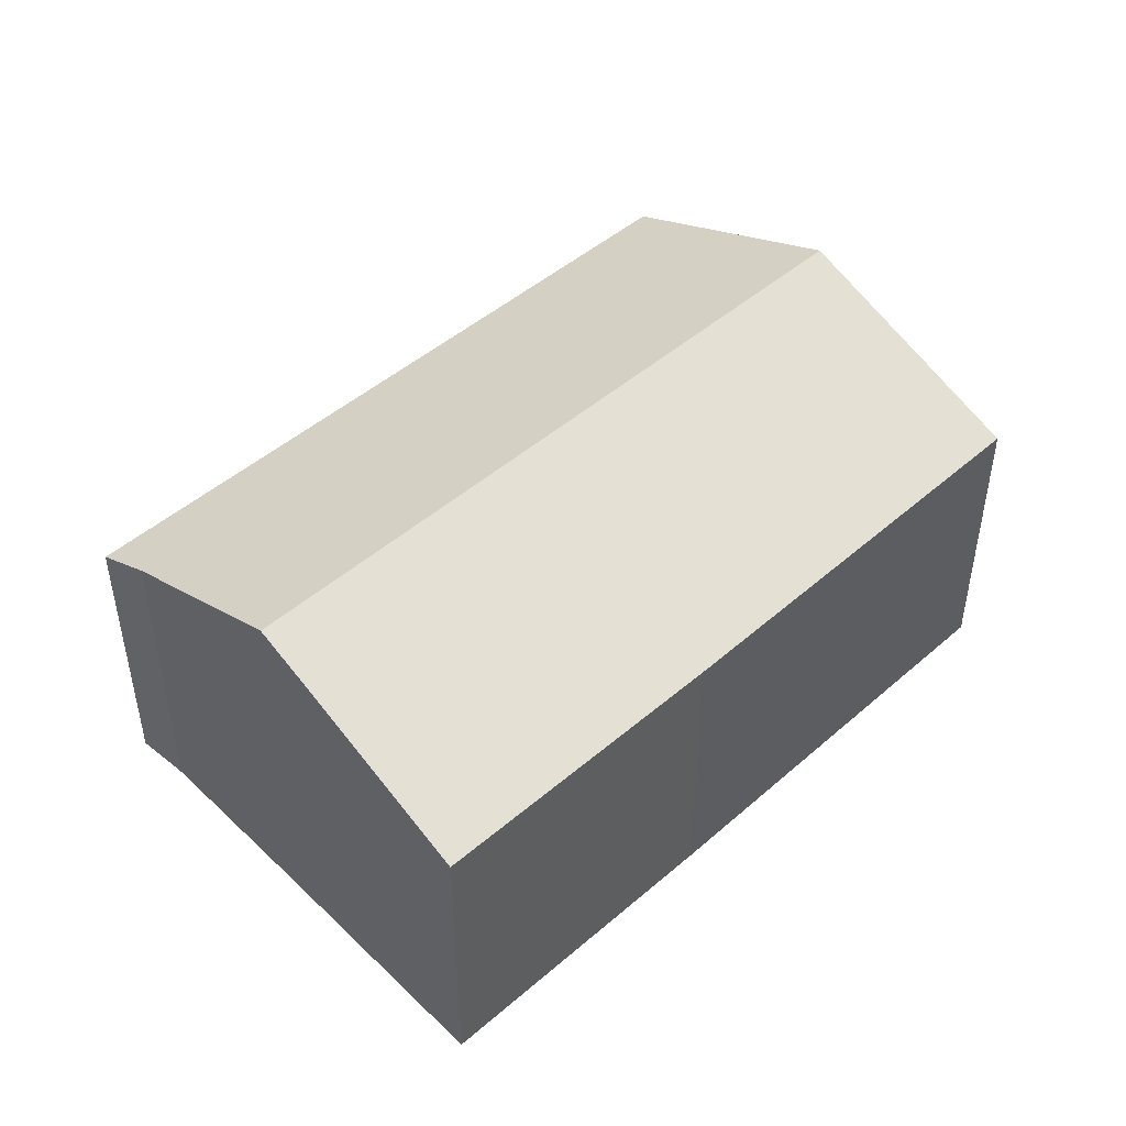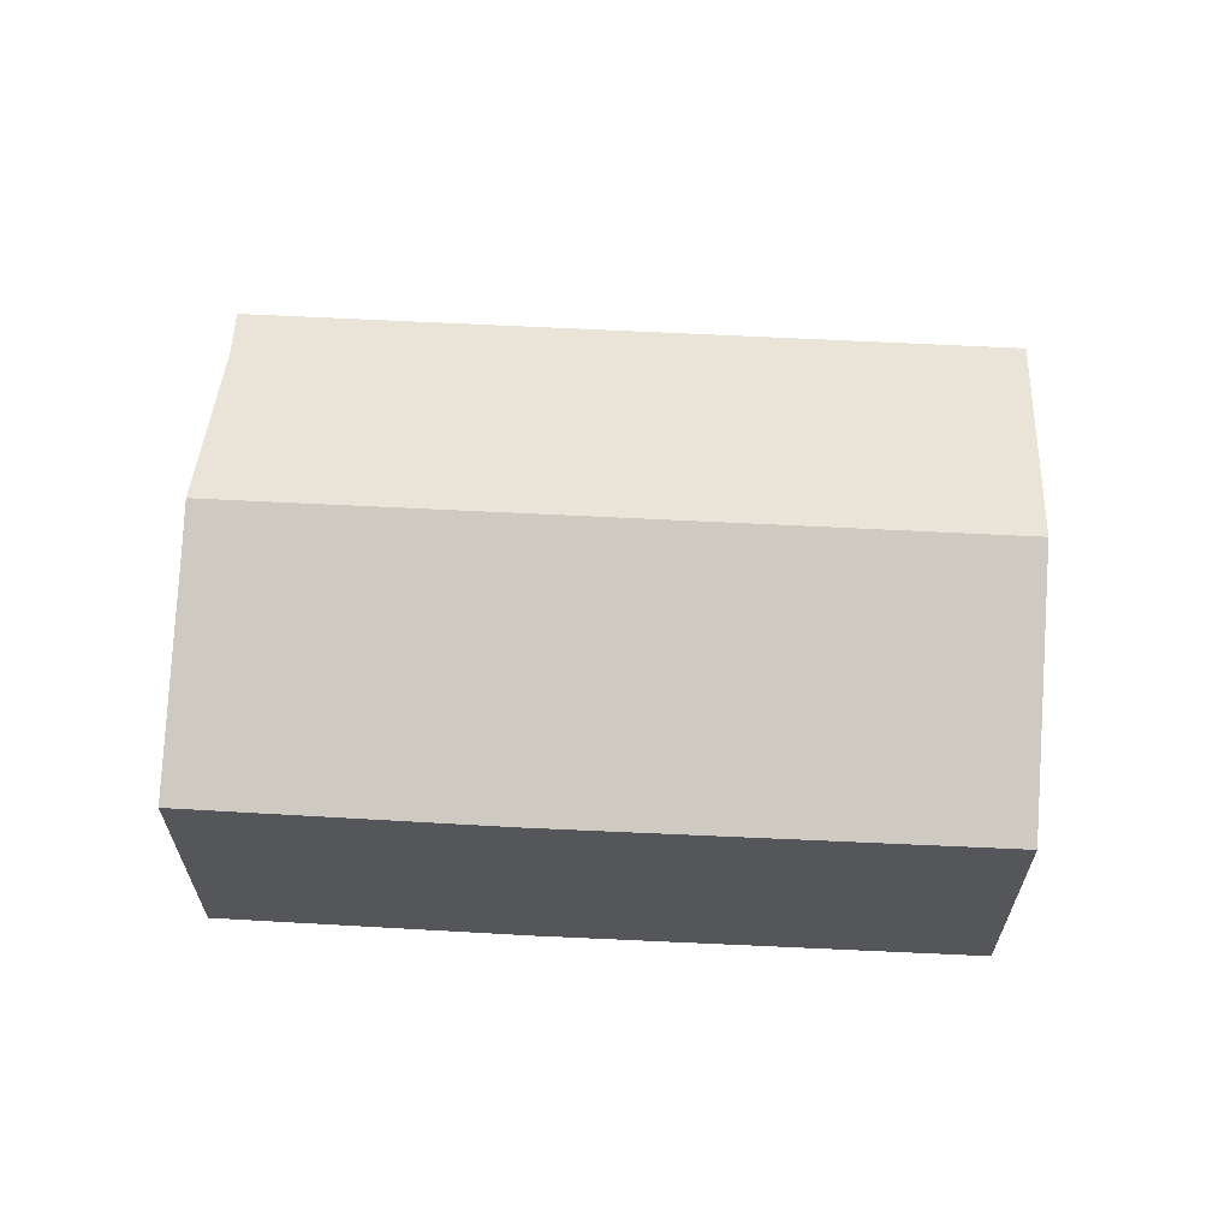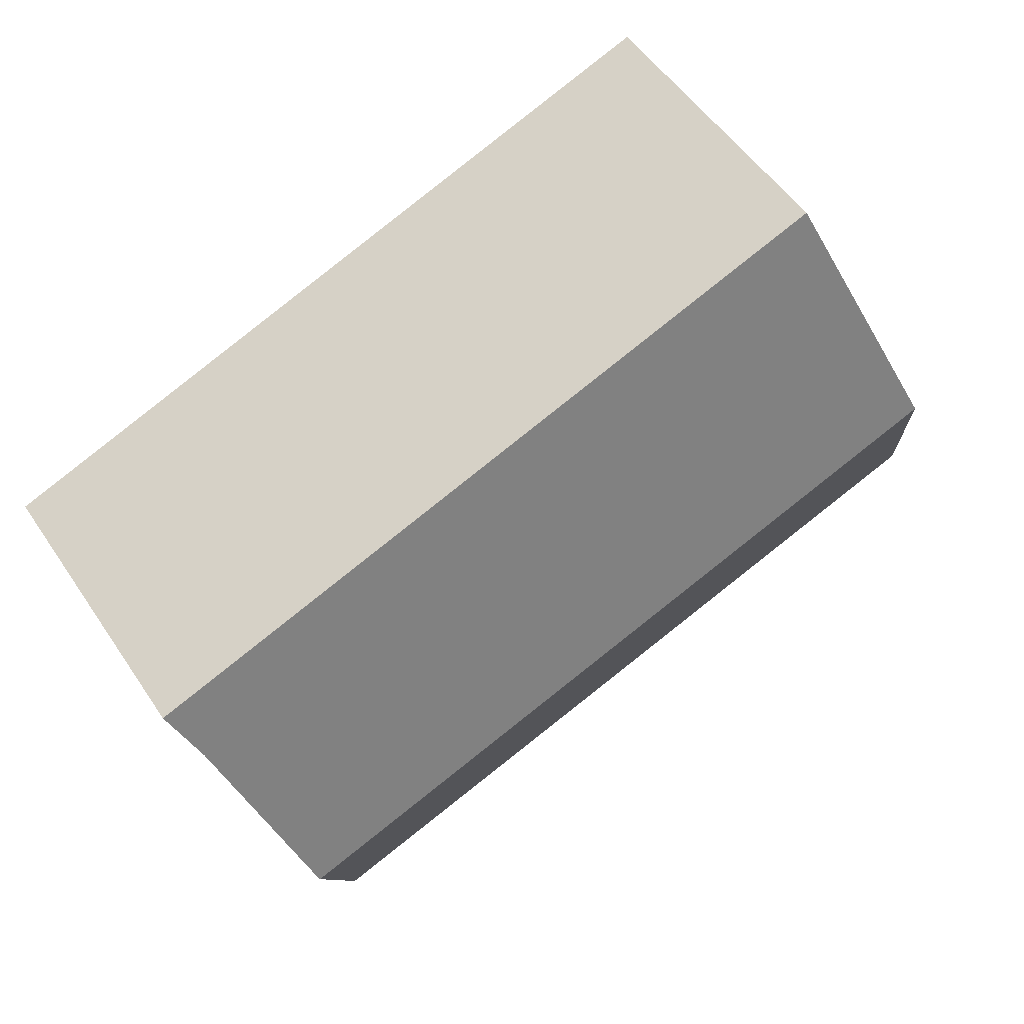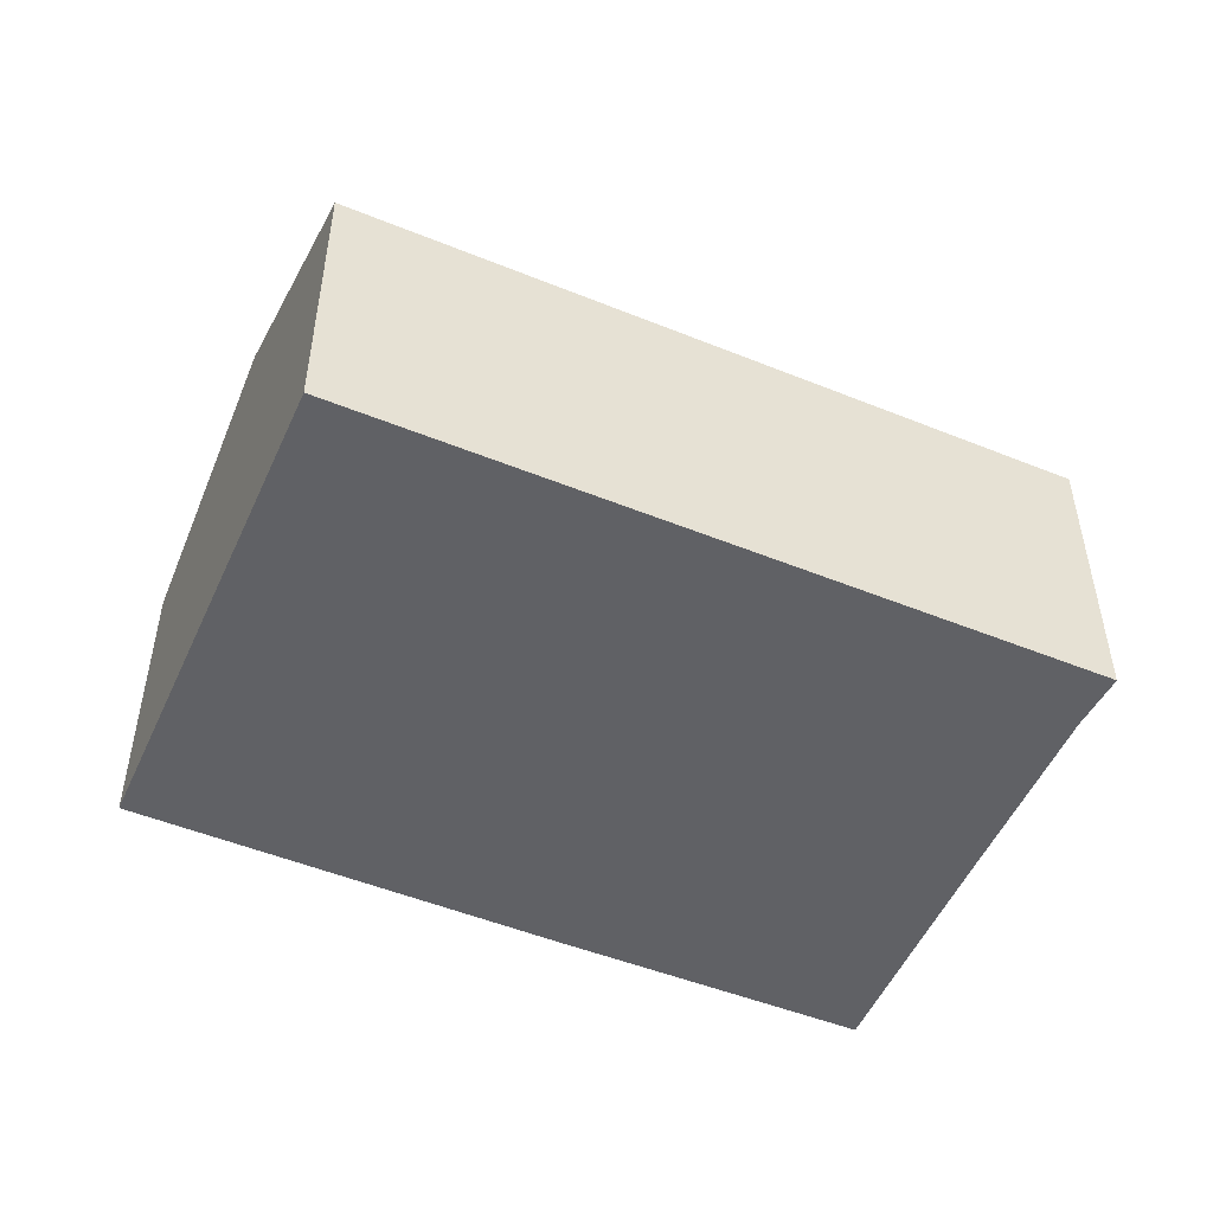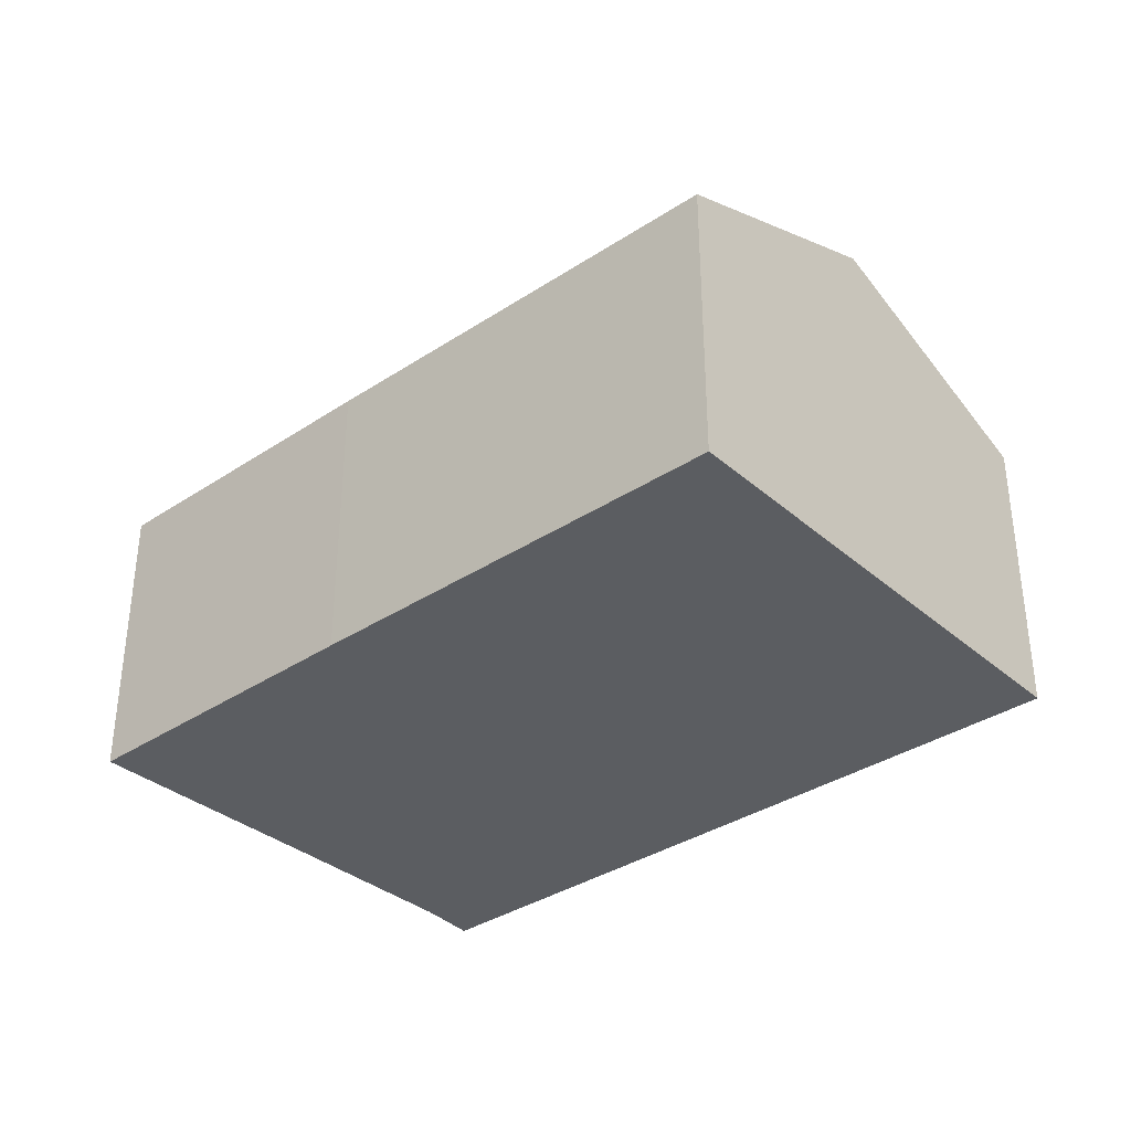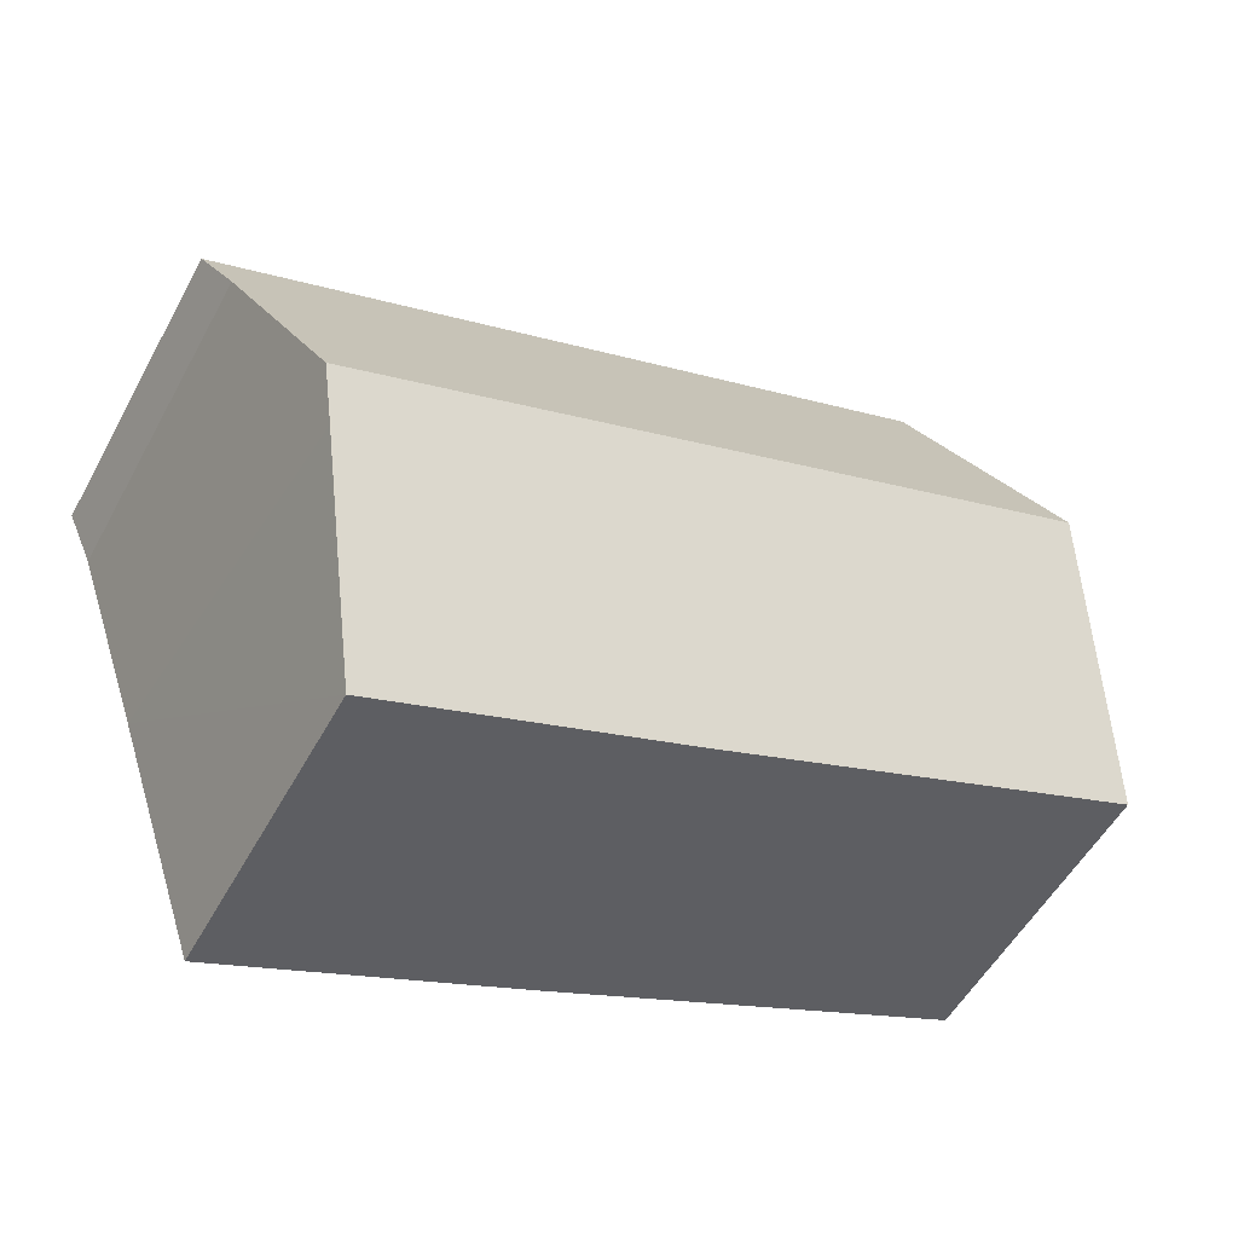
<metadata>
{"format":"obj","ext":"obj","renderer":"f3d","projection":"perspective","resolution":1024,"background":"white","views":[{"elev":47.2,"azim":156.4,"up":"+Y"},{"elev":64.2,"azim":-156.2,"up":"+Y"},{"elev":52.2,"azim":147.2,"up":"+Z"},{"elev":-50.0,"azim":-3.2,"up":"+Y"},{"elev":-35.4,"azim":-118.0,"up":"+Y"},{"elev":-53.2,"azim":151.9,"up":"+Z"}]}
</metadata>
<code>
v  2.276 9.955 5.999
v  10.49 7.421 -4.053
v  0 7.441 4.556e-16
v  20.17 9.955 -0.824
v  17.92 7.44 -6.832
v  19.75 9.466 -2
v  18.06 7.441 -6.887
v  22.45 7.418 5.238
v  4.569 7.422 12.04
v  21.84 8 3.88
v  18.06 4.217e-16 -6.887
v  17.92 4.183e-16 -6.832
v  10.49 2.482e-16 -4.053
v  0 0 0
v  2.276 -3.673e-16 5.999
v  4.569 -7.374e-16 12.04
v  22.45 -3.207e-16 5.238
v  20.17 5.046e-17 -0.824
v  19.75 1.225e-16 -2
v  21.84 -2.376e-16 3.88
g defaultobject
f 1 2 3
f 2 1 4
f 2 4 5
f 5 4 6
f 5 6 7
f 8 1 9
f 1 8 10
f 1 10 4
f 11 5 7
f 5 11 2
f 2 11 12
f 2 12 13
f 2 13 3
f 3 13 14
f 14 1 3
f 1 14 9
f 9 14 15
f 9 15 16
f 16 8 9
f 8 16 17
f 18 4 10
f 4 18 6
f 6 18 7
f 7 18 11
f 11 18 19
f 8 20 10
f 20 8 17
f 18 10 20
f 13 15 14
f 15 13 16
f 16 13 17
f 17 13 20
f 20 13 12
f 20 12 19
f 19 12 11
f 20 19 18

</code>
